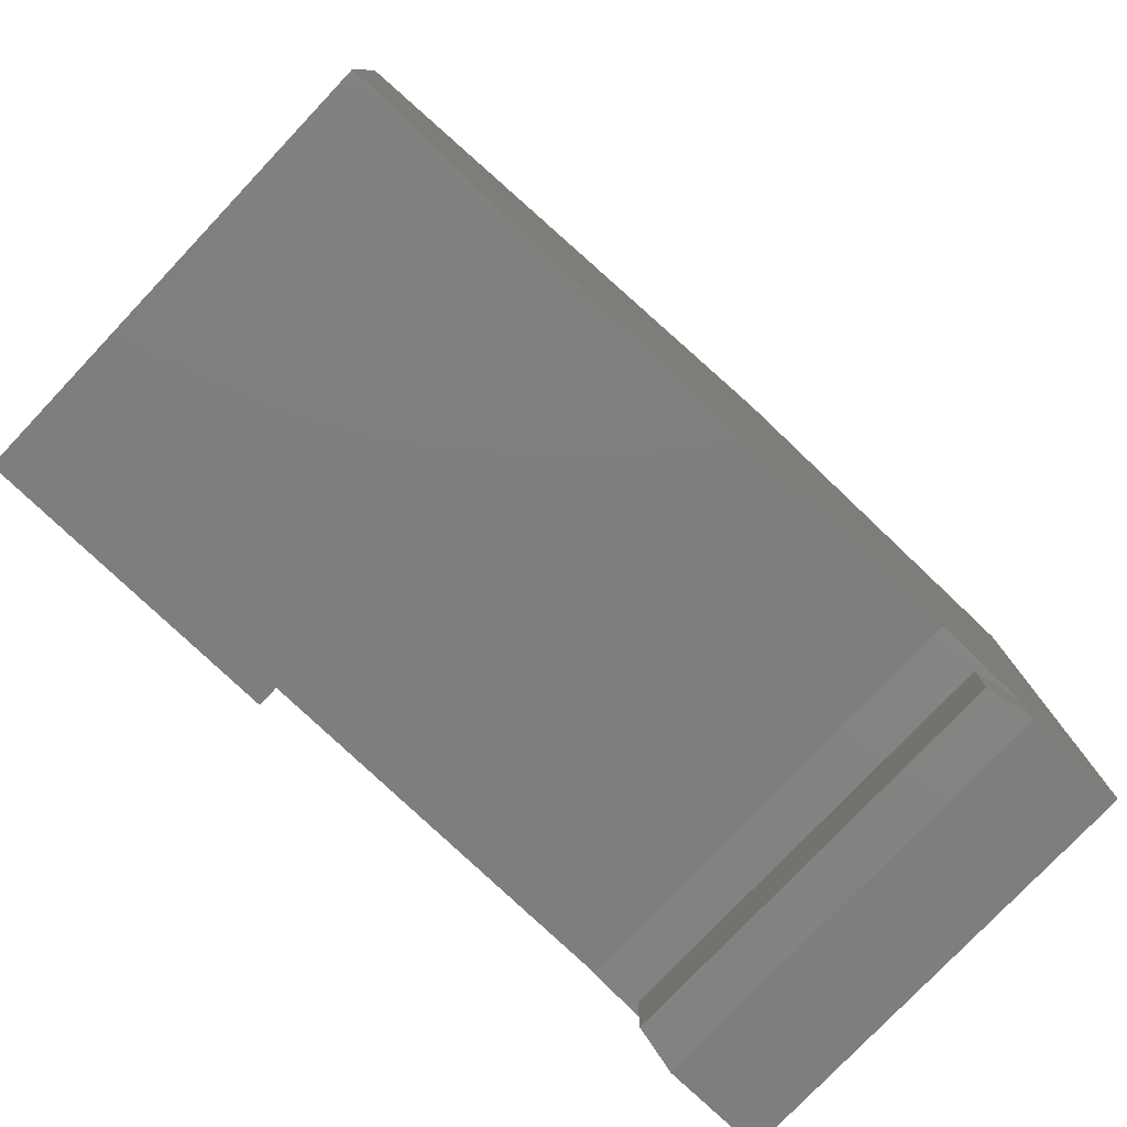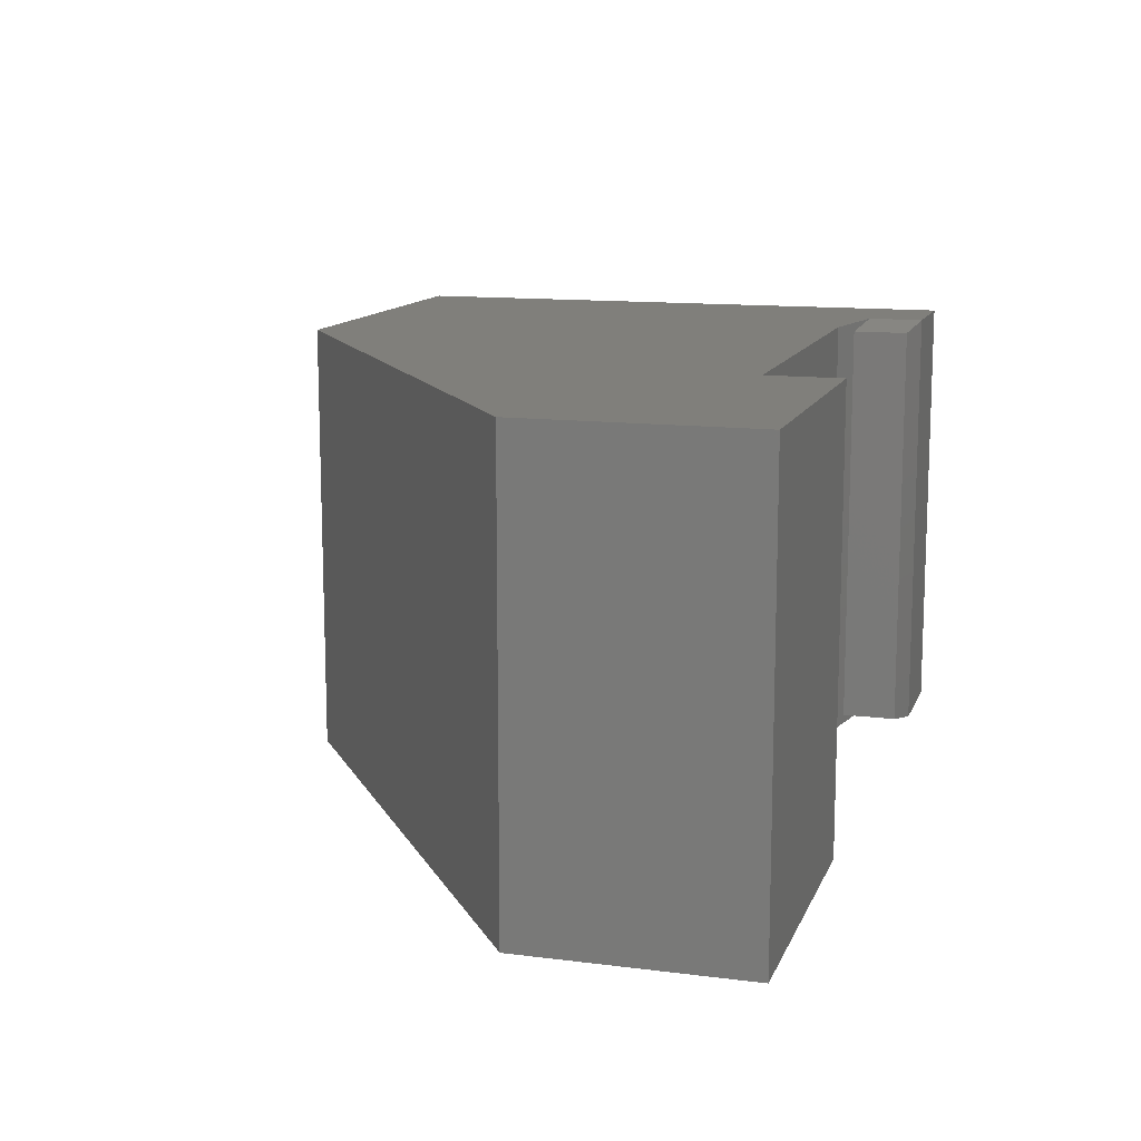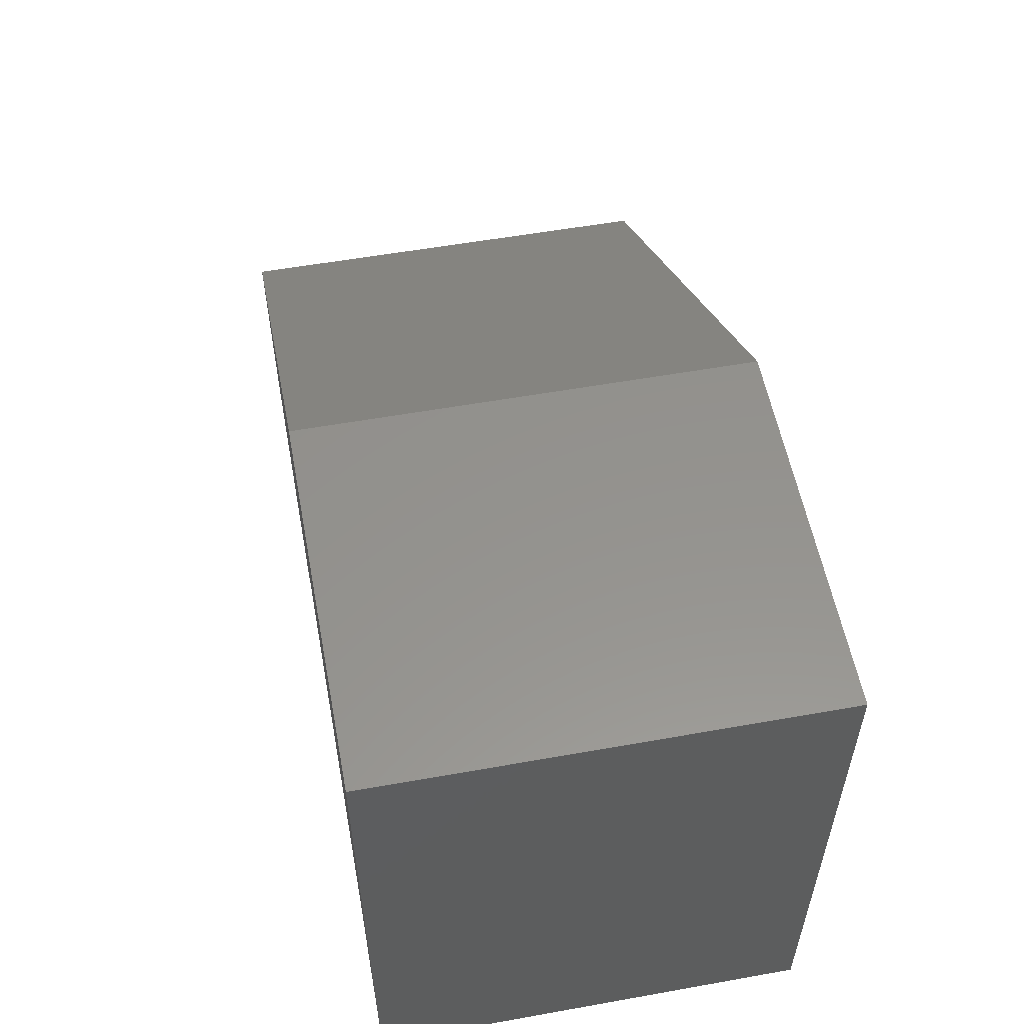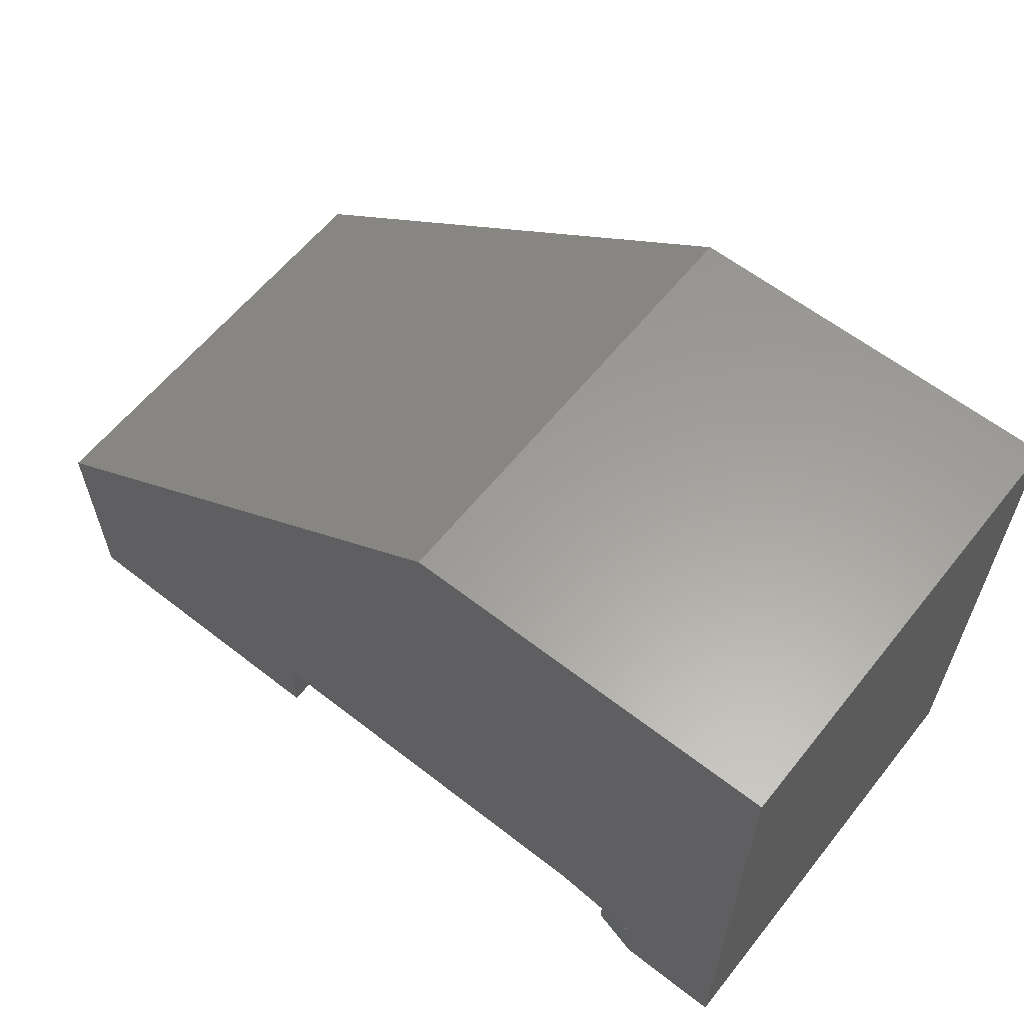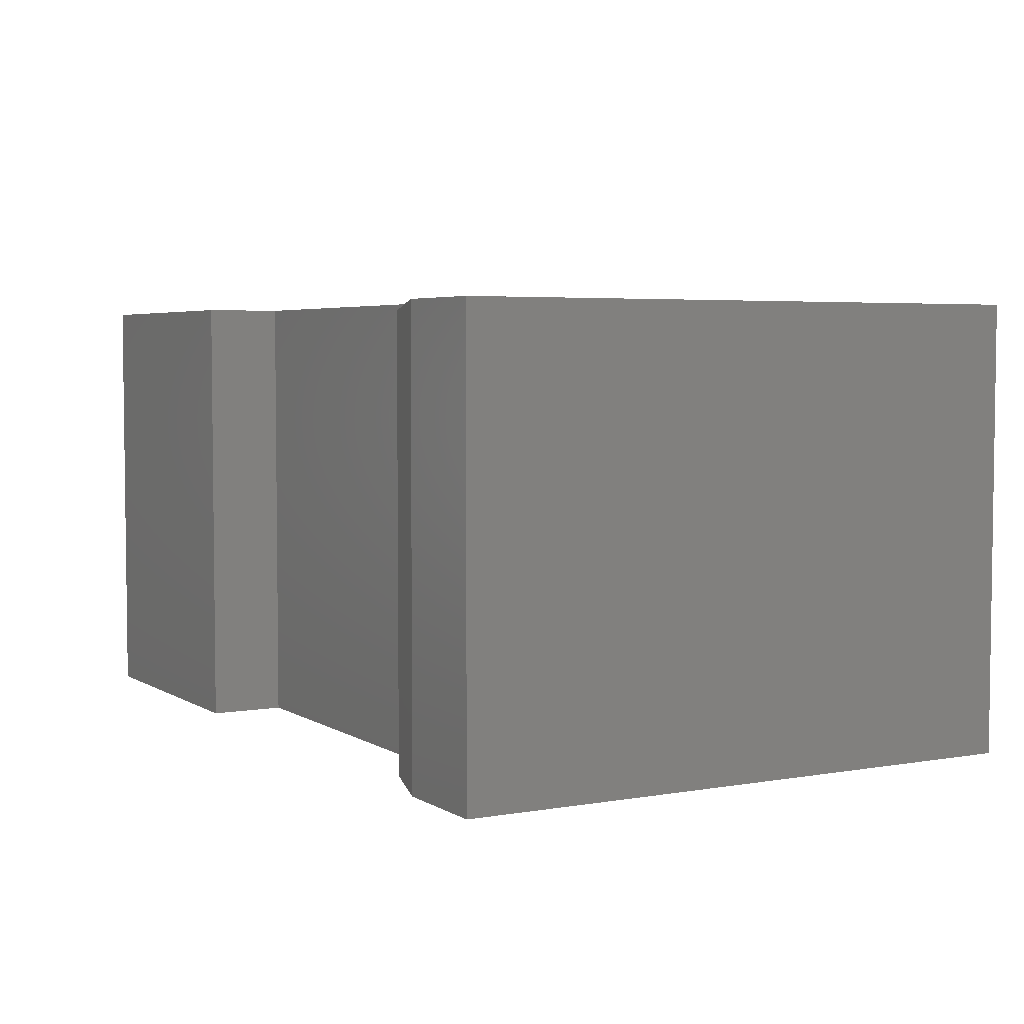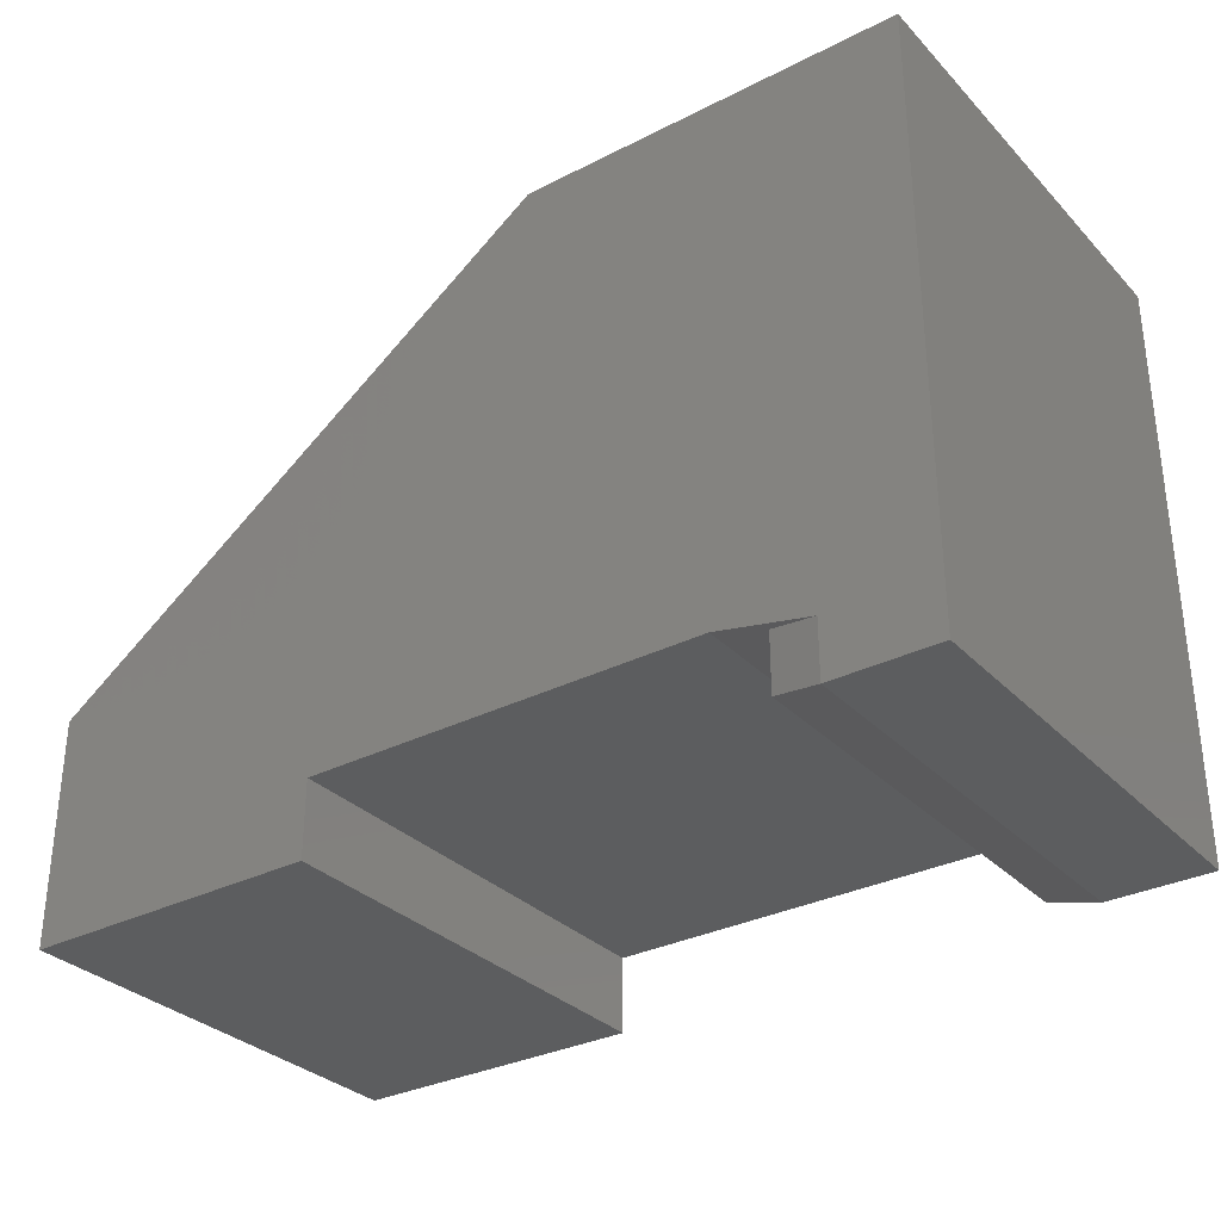
<metadata>
{"format":"stl","ext":"stl","renderer":"f3d","projection":"perspective","resolution":1024,"background":"white","views":[{"elev":-78.2,"azim":136.5,"up":"+Z"},{"elev":12.6,"azim":106.4,"up":"+Y"},{"elev":55.9,"azim":-100.6,"up":"+Z"},{"elev":60.6,"azim":-141.5,"up":"+Z"},{"elev":4.4,"azim":-119.4,"up":"+Y"},{"elev":-31.7,"azim":-144.4,"up":"+Z"}]}
</metadata>
<code>
# stl→obj: 24 verts, 44 faces
v 0.1263 -0.007812 0.007812
v 0.1263 -0.007812 0.05535
v 0.1263 -0.3672 0.007812
v 0.1263 -0.3672 0.05535
v 0.08725 0 -5.343e-18
v 0 0 0
v 0.08725 0 0.04753
v 3.046e-17 0 0.4974
v 0.3158 0 0.4974
v 0.75 0 0.1895
v 0.1654 0 0.06316
v 0.4974 0 0.06316
v 0.75 0 -4.592e-17
v 0.4974 0 -3.046e-17
v 0.08725 -0.375 0.04753
v 0 -0.375 0
v 0.08725 -0.375 -5.343e-18
v 3.046e-17 -0.375 0.4974
v 0.1654 -0.375 0.06316
v 0.75 -0.375 0.1895
v 0.3158 -0.375 0.4974
v 0.4974 -0.375 -3.046e-17
v 0.75 -0.375 -4.592e-17
v 0.4974 -0.375 0.06316
f 1 2 3
f 3 2 4
f 5 6 7
f 8 9 10
f 8 10 11
f 8 11 7
f 8 7 6
f 11 10 12
f 12 10 13
f 12 13 14
f 15 16 17
f 18 16 15
f 18 15 19
f 18 19 20
f 18 20 21
f 22 23 24
f 24 23 20
f 24 20 19
f 16 6 17
f 17 6 5
f 4 19 15
f 19 4 11
f 11 4 2
f 11 2 7
f 9 8 21
f 21 8 18
f 15 17 4
f 4 17 3
f 17 5 3
f 3 5 1
f 7 2 5
f 5 2 1
f 11 12 19
f 19 12 24
f 18 8 16
f 16 8 6
f 20 10 21
f 21 10 9
f 13 10 23
f 23 10 20
f 22 14 23
f 23 14 13
f 12 14 24
f 24 14 22

</code>
